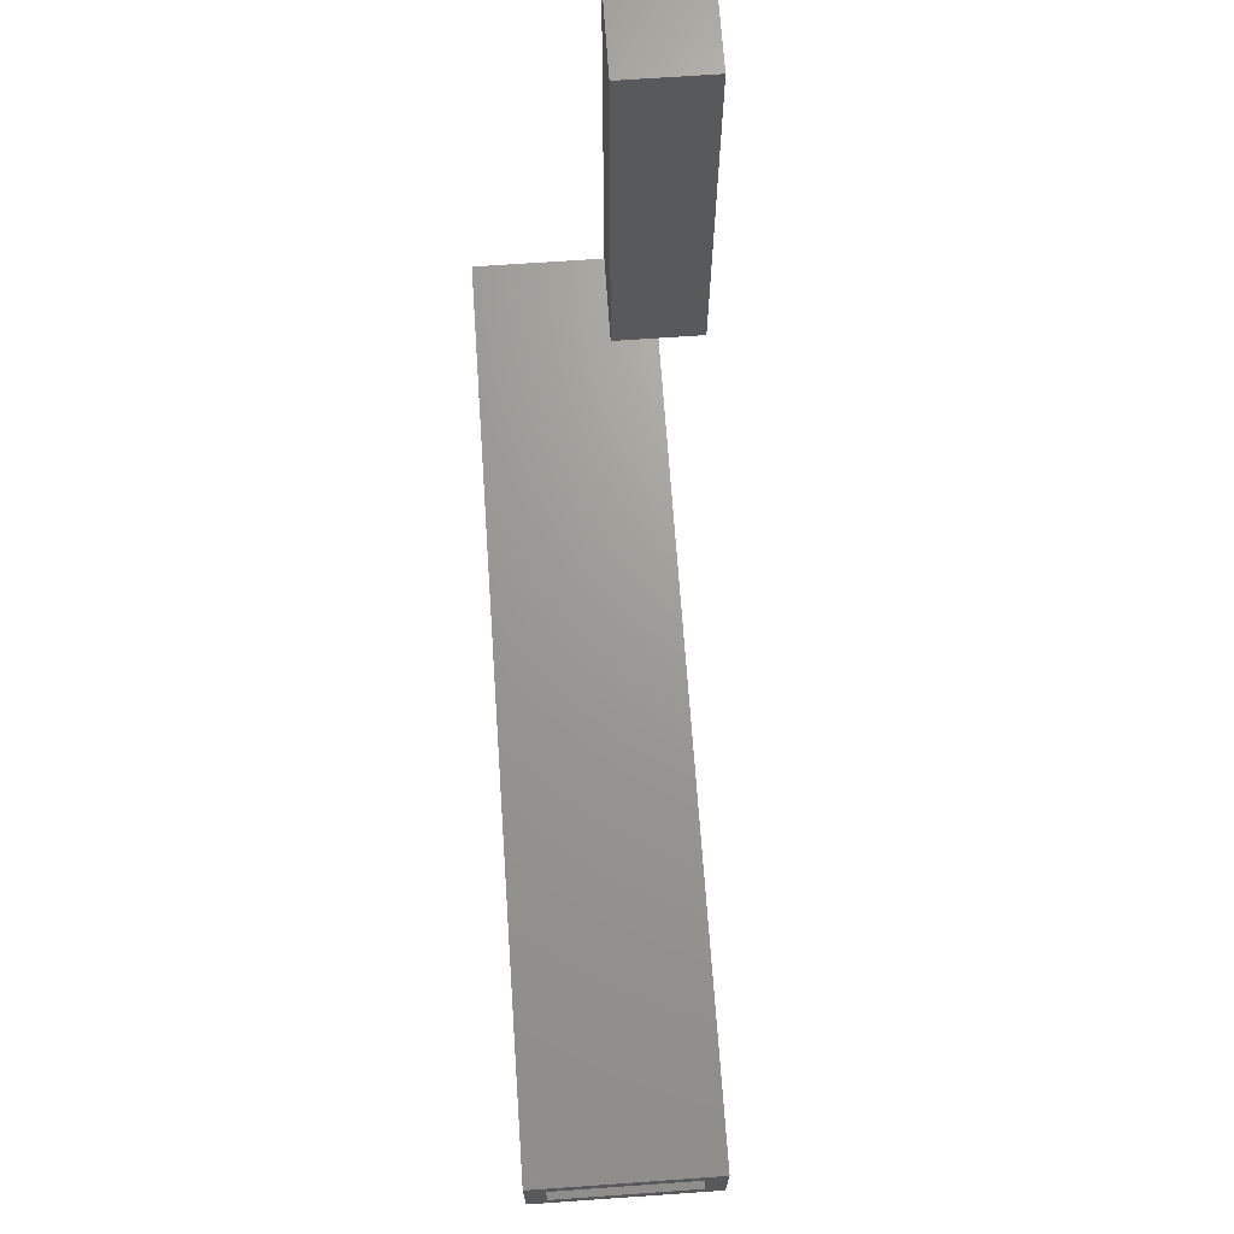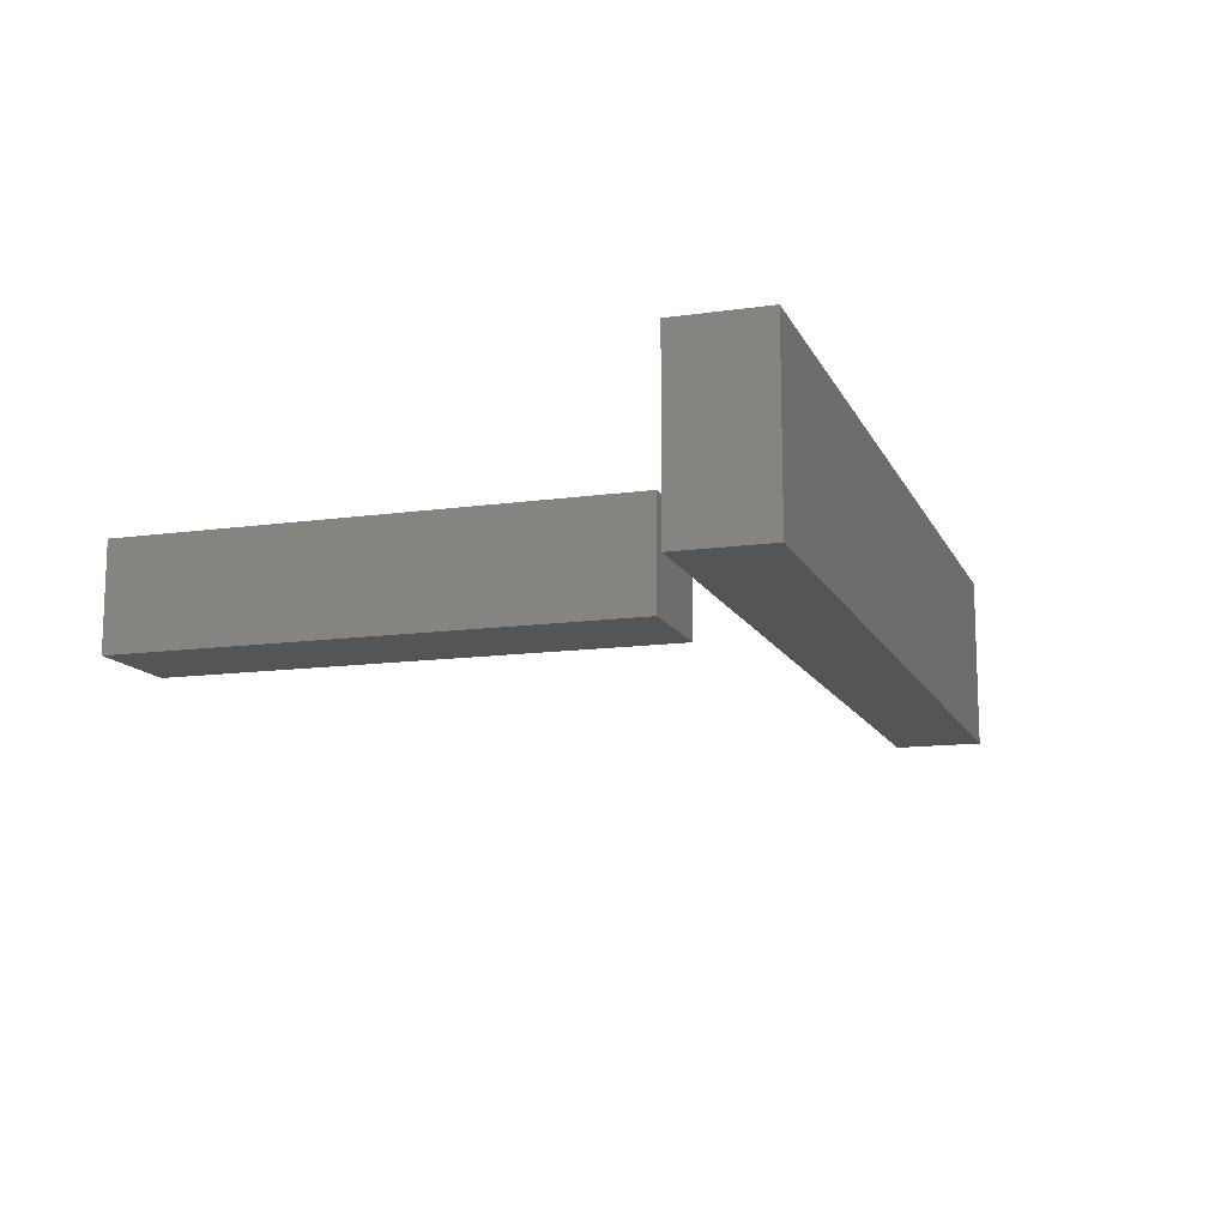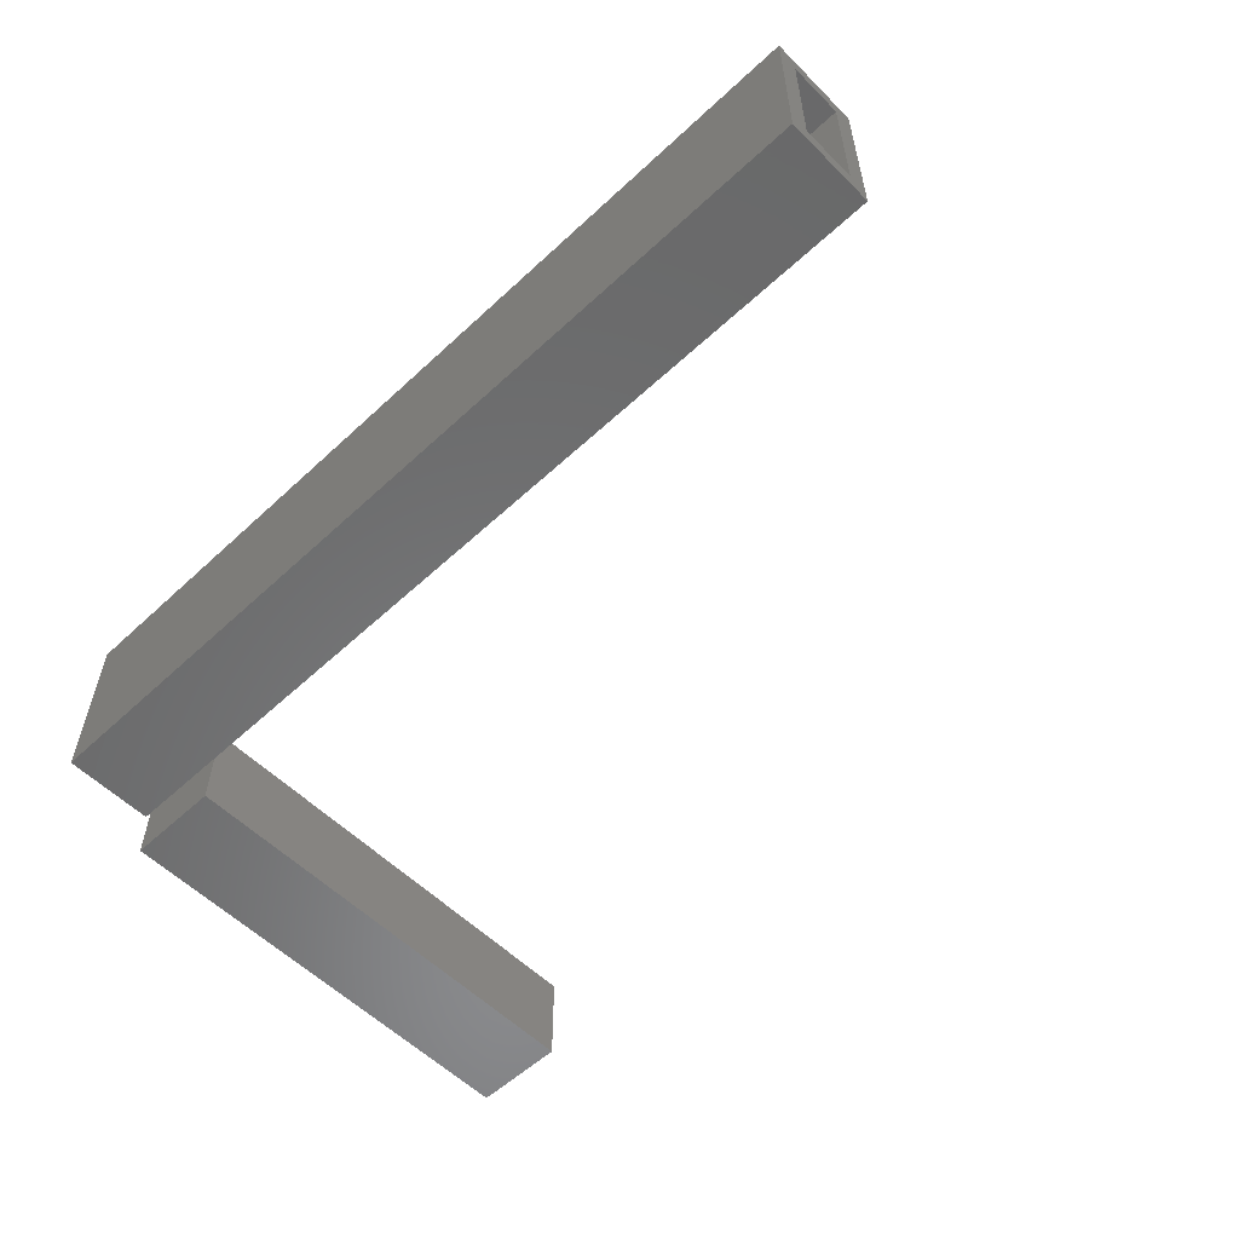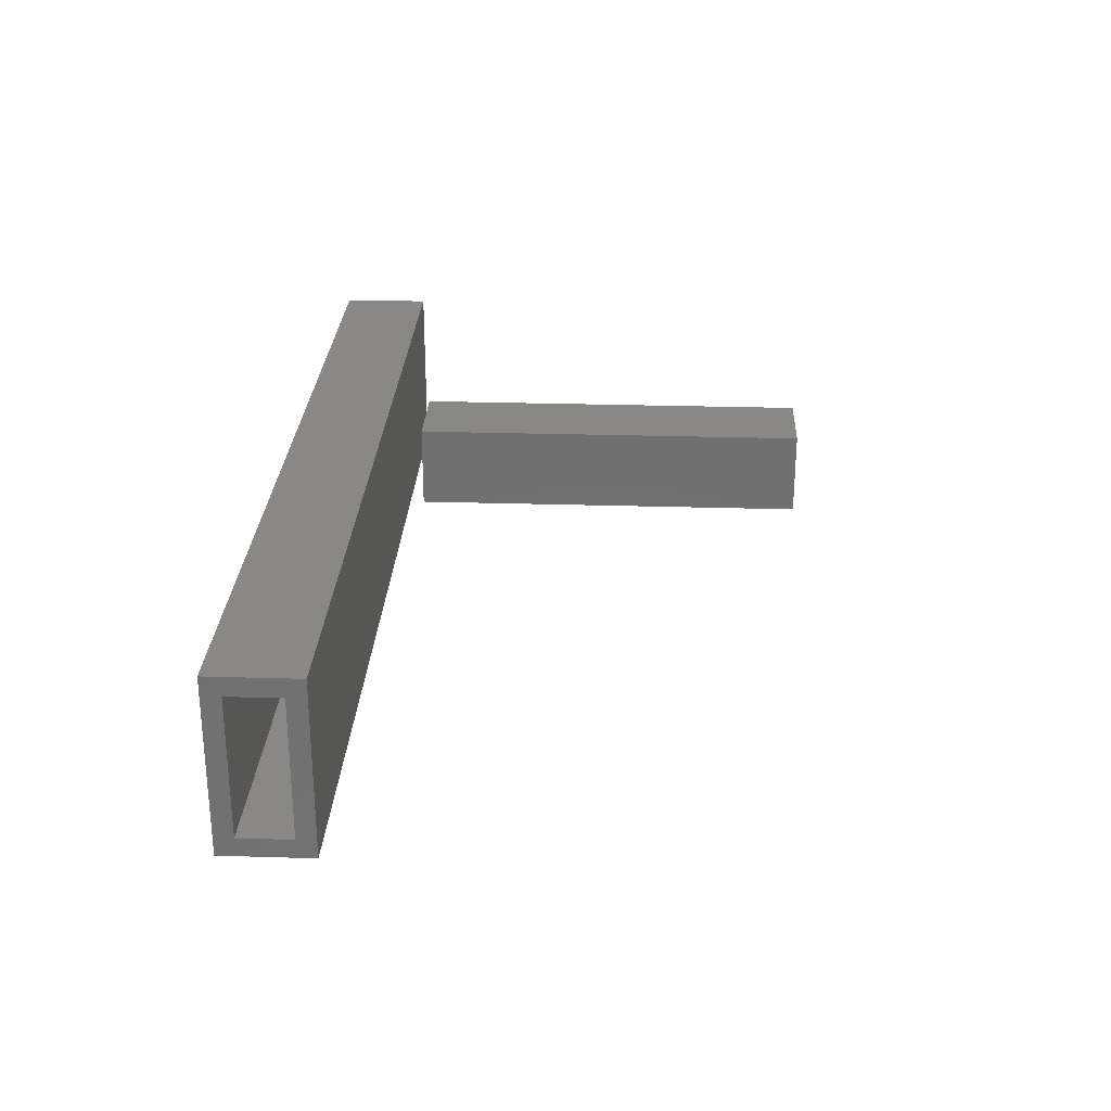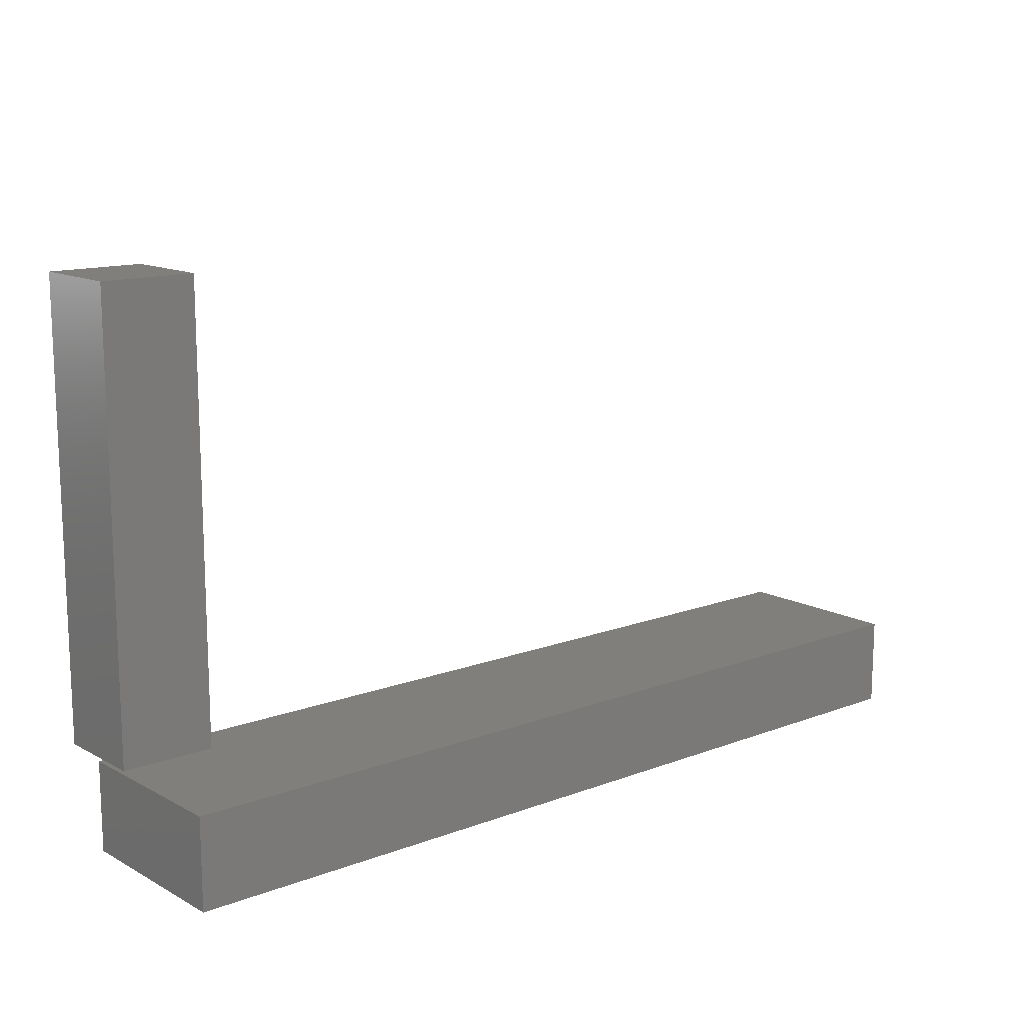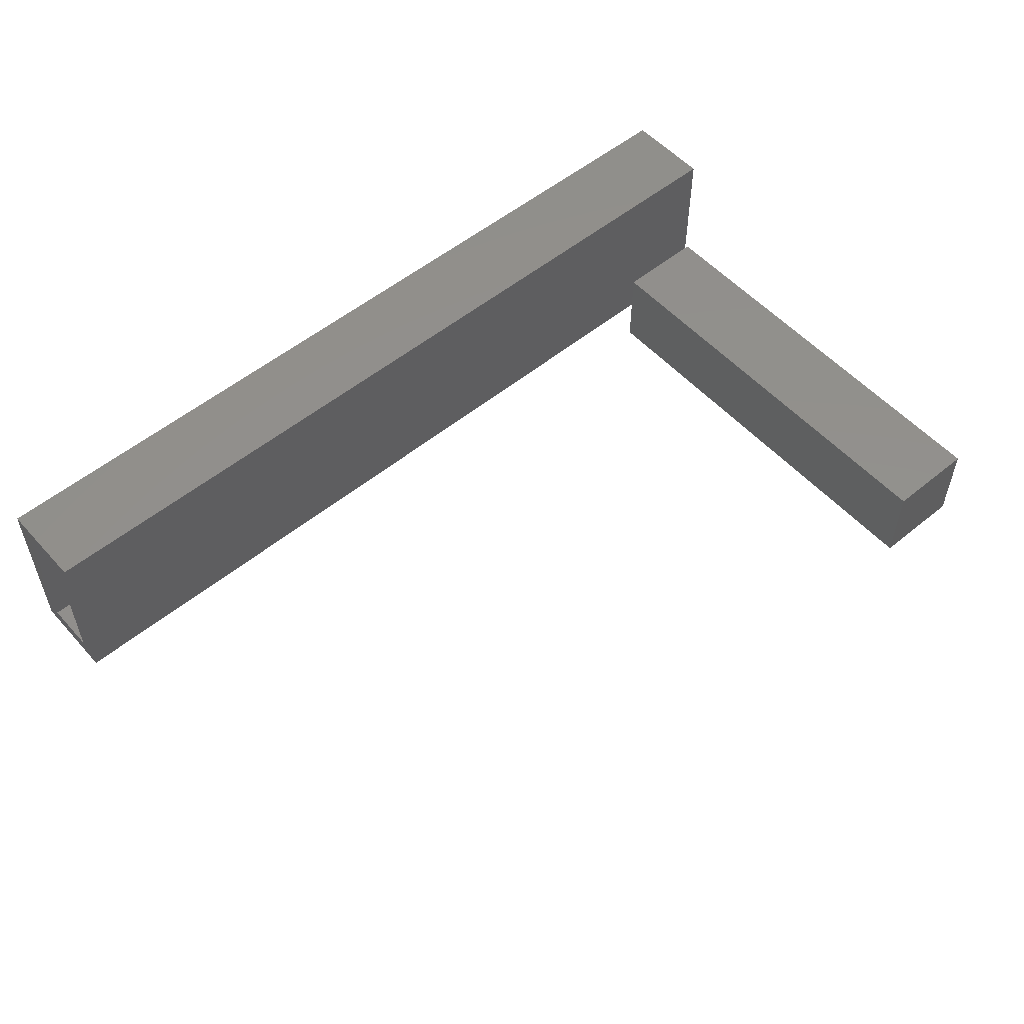
<metadata>
{"format":"stl","ext":"stl","renderer":"f3d","projection":"perspective","resolution":1024,"background":"white","views":[{"elev":69.0,"azim":86.0,"up":"+Y"},{"elev":-12.9,"azim":-72.1,"up":"+Z"},{"elev":-56.3,"azim":44.0,"up":"+Z"},{"elev":27.1,"azim":92.7,"up":"+Z"},{"elev":13.6,"azim":-40.1,"up":"+Y"},{"elev":54.1,"azim":139.0,"up":"+Z"}]}
</metadata>
<code>
# stl→obj: 32 verts, 52 faces
v 0.75 -0.3781 0.1875
v 0.75 -0.4531 0.1875
v 0.75 -0.4375 0.1719
v 0.75 -0.3937 0.1719
v 0.75 -0.3937 0.05469
v 0.75 -0.3781 0.03906
v 0.75 -0.4531 0.03906
v 0.75 -0.4375 0.05469
v 0.01562 -0.4375 0.05469
v 0.01562 -0.3937 0.05469
v 0.01562 -0.3937 0.1719
v 0.01562 -0.4375 0.1719
v 0.01562 -0.01562 0.01562
v 0.01562 -0.3594 0.01562
v 0.0625 -0.01562 0.01562
v 0.0625 -0.3594 0.01562
v 0.0625 -0.01562 0.0625
v 0.0625 -0.3594 0.0625
v 0.01562 -0.01562 0.0625
v 0.01562 -0.3594 0.0625
v 0 -0.4531 0.03906
v -9.27e-18 -0.4531 0.1875
v 2.868e-34 -0.3781 0.03906
v -9.27e-18 -0.3781 0.1875
v 0 -0.375 0
v 0.07812 -0.375 -4.784e-18
v 4.784e-18 -0.375 0.07812
v 0.07812 -0.375 0.07812
v 0 0 0
v 4.784e-18 0 0.07812
v 0.07812 0 -4.784e-18
v 0.07812 0 0.07812
f 1 2 3
f 1 3 4
f 1 4 5
f 1 5 6
f 6 5 7
f 7 5 8
f 7 8 2
f 2 8 3
f 9 8 10
f 10 8 5
f 10 5 11
f 11 5 4
f 11 4 12
f 12 4 3
f 12 3 9
f 9 3 8
f 9 10 12
f 12 10 11
f 13 14 15
f 15 14 16
f 15 16 17
f 17 16 18
f 17 18 19
f 19 18 20
f 19 20 13
f 13 20 14
f 13 15 19
f 19 15 17
f 14 20 16
f 16 20 18
f 21 22 23
f 23 22 24
f 22 21 2
f 2 21 7
f 24 22 1
f 1 22 2
f 23 24 6
f 6 24 1
f 21 23 7
f 7 23 6
f 25 26 27
f 27 26 28
f 29 30 31
f 31 30 32
f 30 29 27
f 27 29 25
f 32 30 28
f 28 30 27
f 31 32 26
f 26 32 28
f 29 31 25
f 25 31 26

</code>
